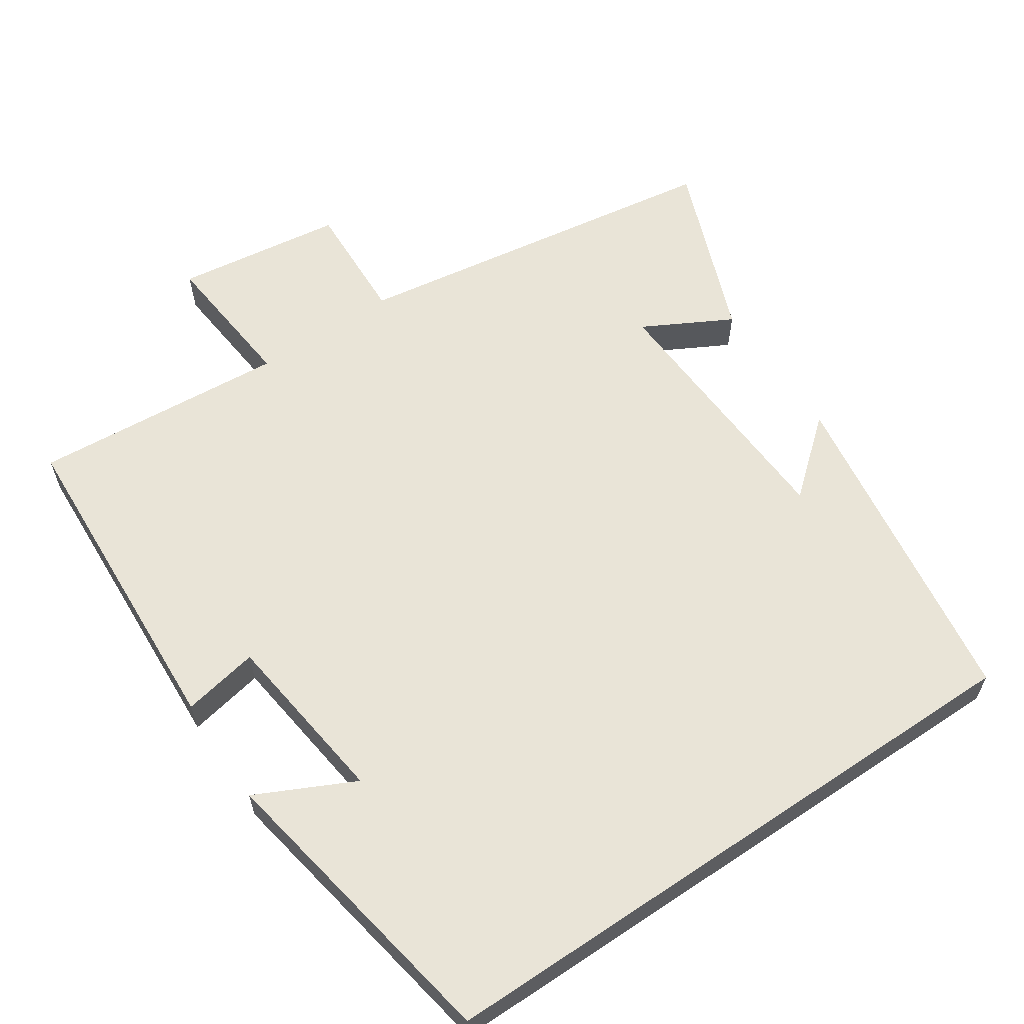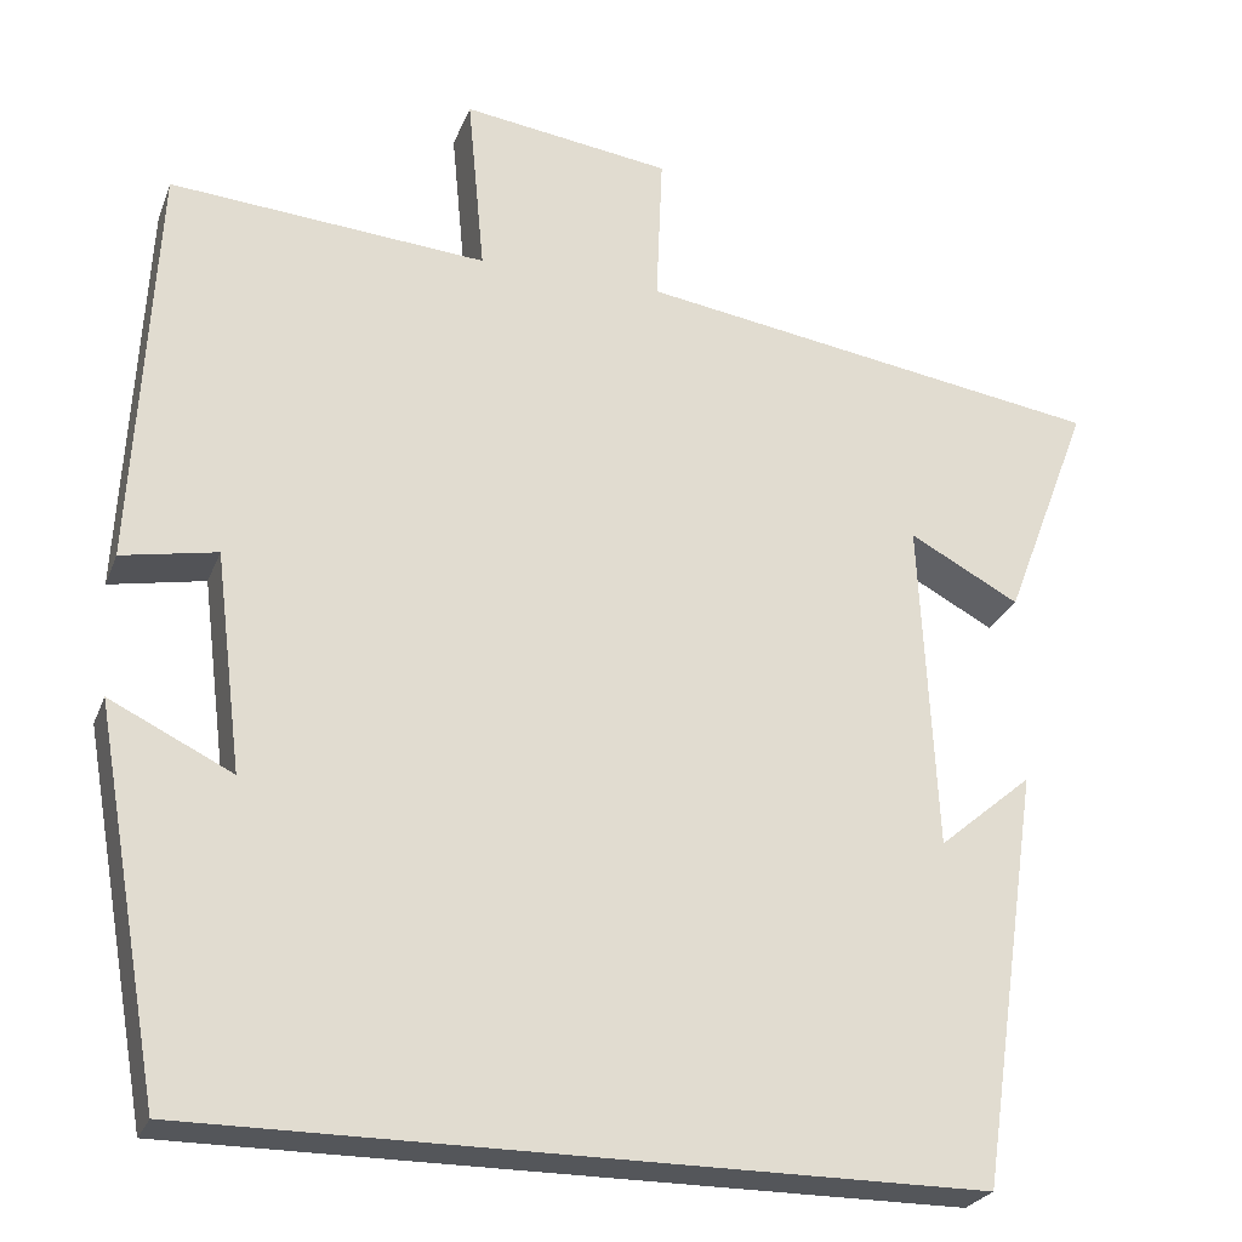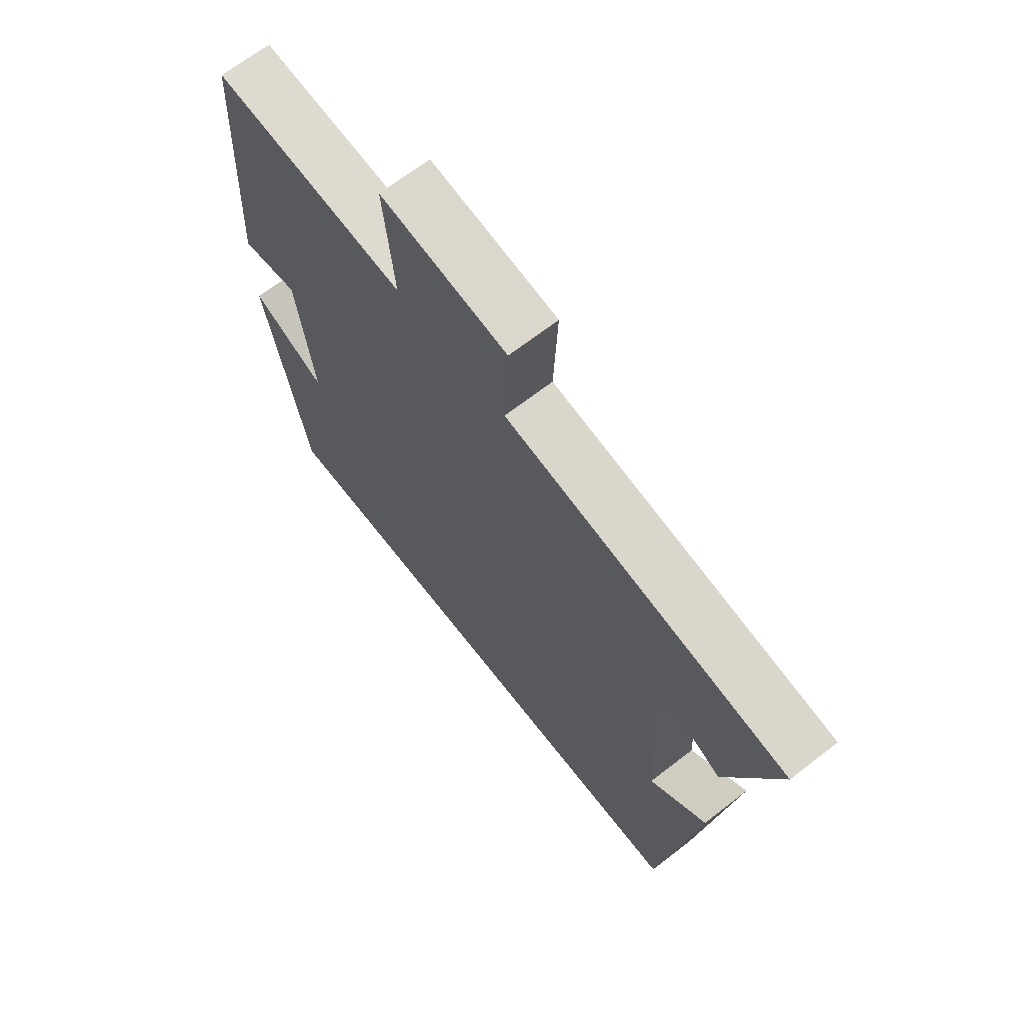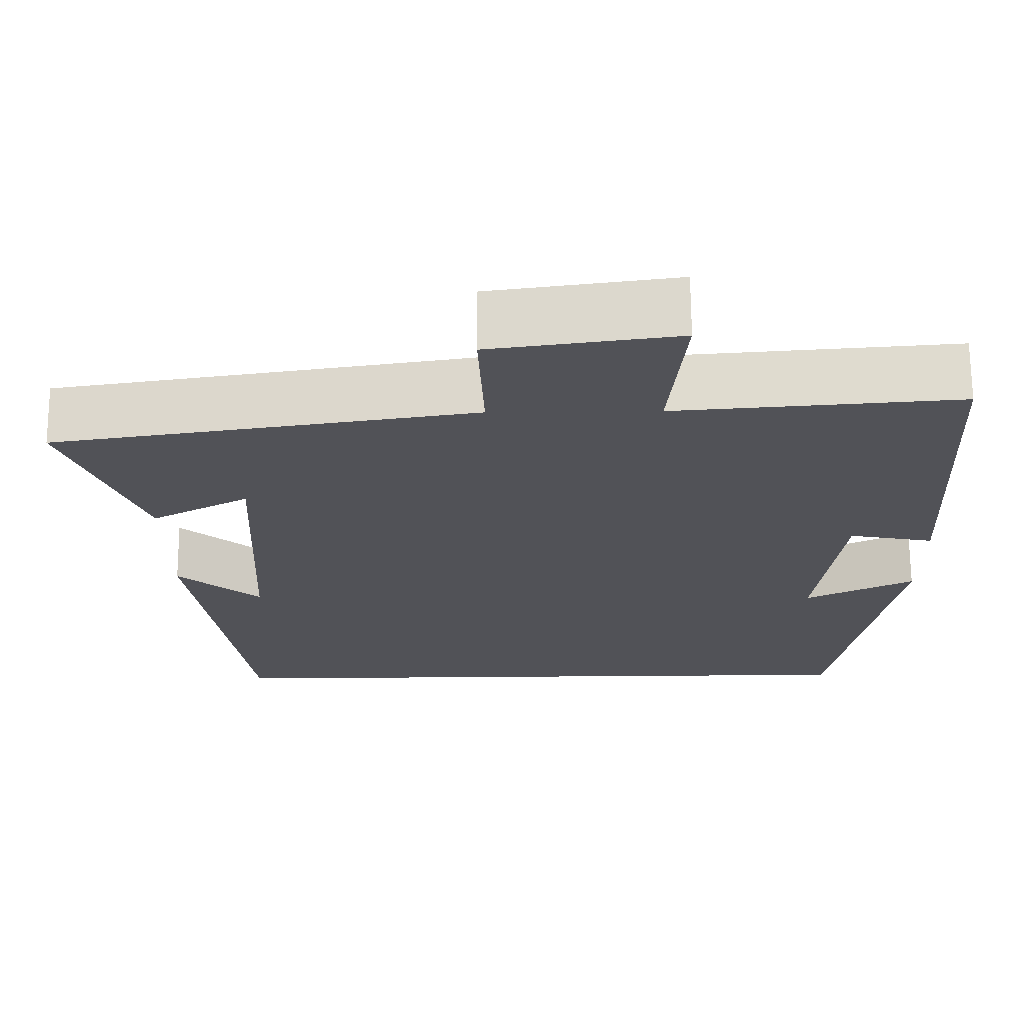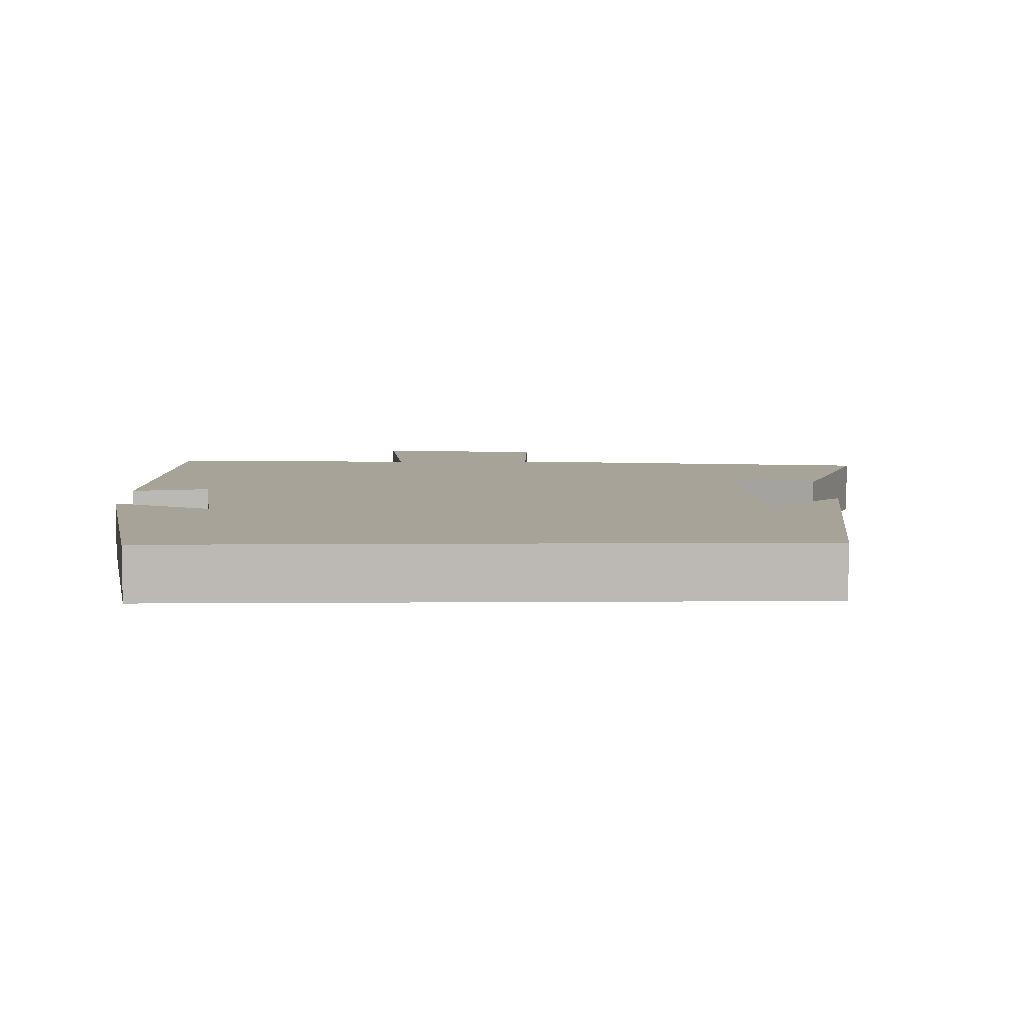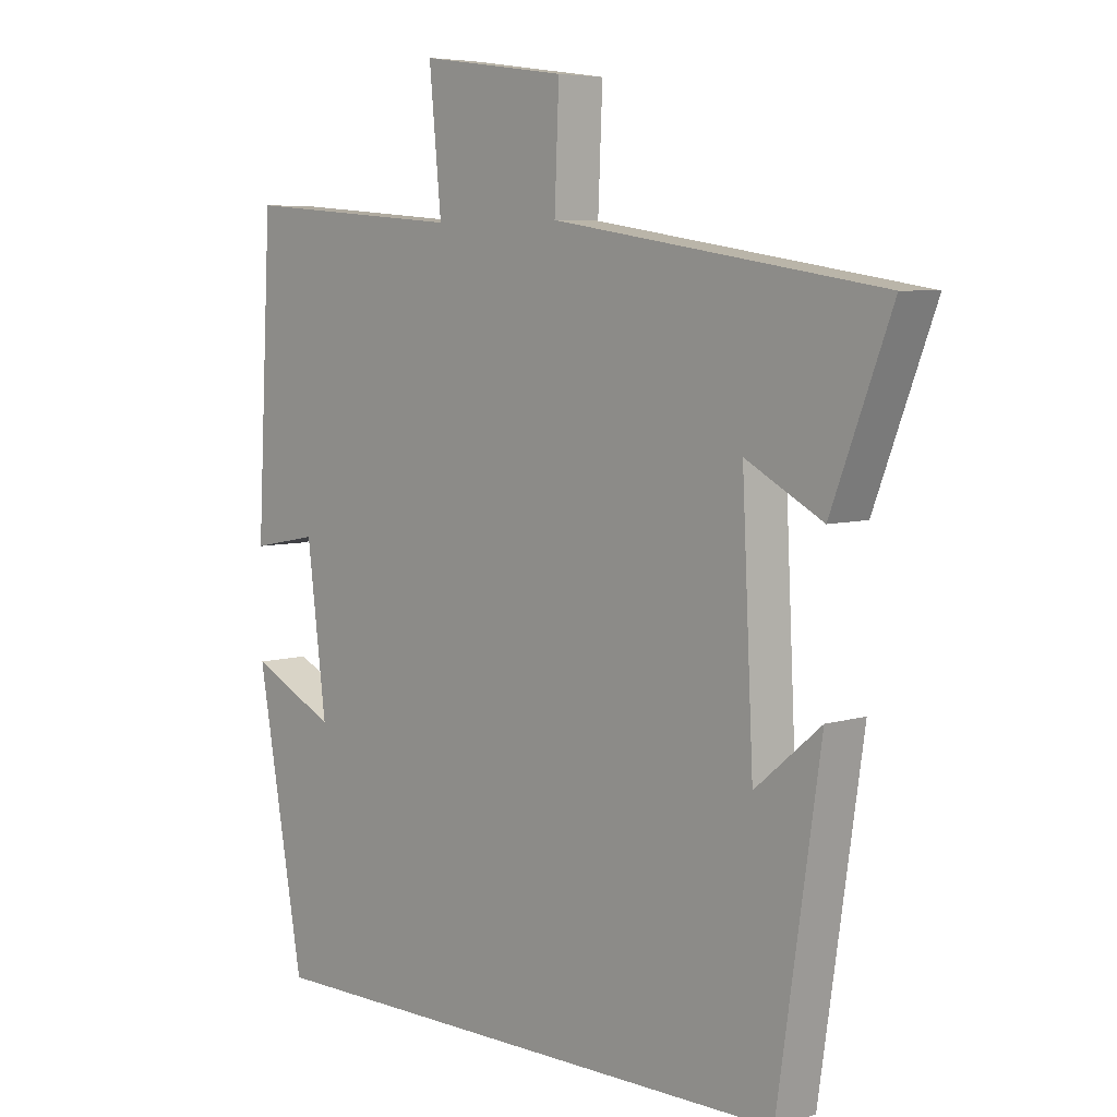
<metadata>
{"format":"obj","ext":"obj","renderer":"f3d","projection":"perspective","resolution":1024,"background":"white","views":[{"elev":60.9,"azim":146.0,"up":"+Y"},{"elev":-25.5,"azim":161.9,"up":"+Z"},{"elev":67.6,"azim":-127.9,"up":"+Z"},{"elev":68.5,"azim":-0.4,"up":"+Z"},{"elev":6.9,"azim":178.7,"up":"+Y"},{"elev":6.1,"azim":-133.0,"up":"+Z"}]}
</metadata>
<code>
v -0.433 0.07 -0.5
v -0.5 0.07 -0.04
v -0.397 0.07 -0.127
v -0.379 0.07 0.239
v -0.5 0.07 0.174
v -0.594 0.07 0.42
v -0.078 0.07 0.5
v -0.085 0.07 0.667
v 0.145 0.07 0.699
v 0.126 0.07 0.5
v 0.476 0.07 0.528
v 0.5 0.07 0.076
v 0.395 0.07 0.096
v 0.365 0.07 -0.146
v 0.5 0.07 -0.08
v 0.426 0.07 -0.5
v -0.433 0 -0.5
v -0.5 0 -0.04
v -0.397 0 -0.127
v -0.379 0 0.239
v -0.5 0 0.174
v -0.594 0 0.42
v -0.078 0 0.5
v -0.085 0 0.667
v 0.145 0 0.699
v 0.126 0 0.5
v 0.476 0 0.528
v 0.5 0 0.076
v 0.395 0 0.096
v 0.365 0 -0.146
v 0.5 0 -0.08
v 0.426 0 -0.5
f 14 15 16
f 14 16 1
f 13 14 1
f 10 11 12 13
f 10 13 1
f 7 8 9 10
f 4 5 6 7
f 3 4 7 10
f 1 2 3
f 1 3 10
f 32 31 30
f 17 32 30
f 17 30 29
f 29 28 27 26
f 17 29 26
f 26 25 24 23
f 23 22 21 20
f 26 23 20 19
f 19 18 17
f 26 19 17
f 1 17 18 2
f 2 18 19 3
f 3 19 20 4
f 4 20 21 5
f 5 21 22 6
f 6 22 23 7
f 7 23 24 8
f 8 24 25 9
f 9 25 26 10
f 10 26 27 11
f 11 27 28 12
f 12 28 29 13
f 13 29 30 14
f 14 30 31 15
f 15 31 32 16
f 16 32 17 1

</code>
